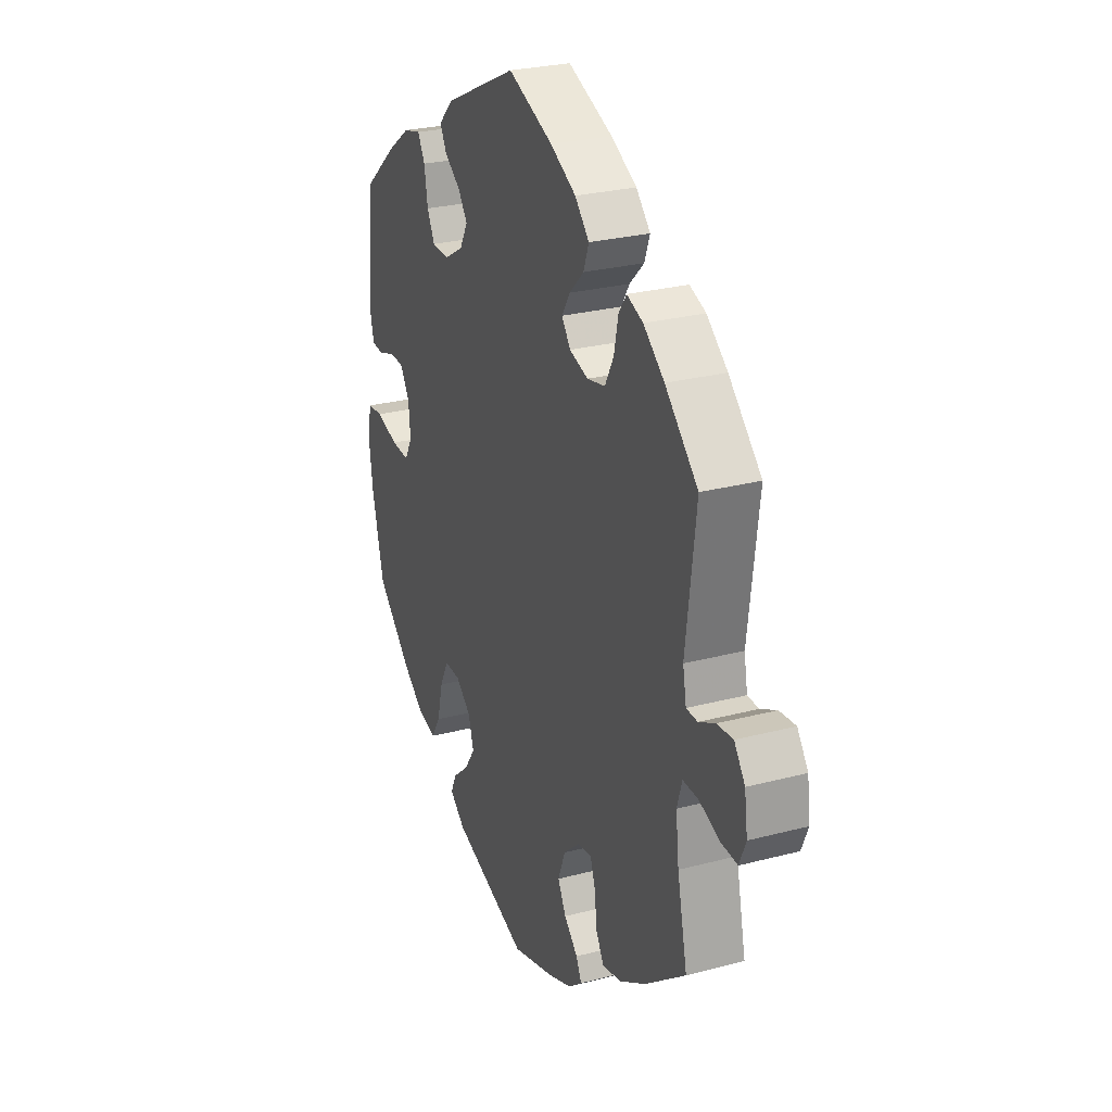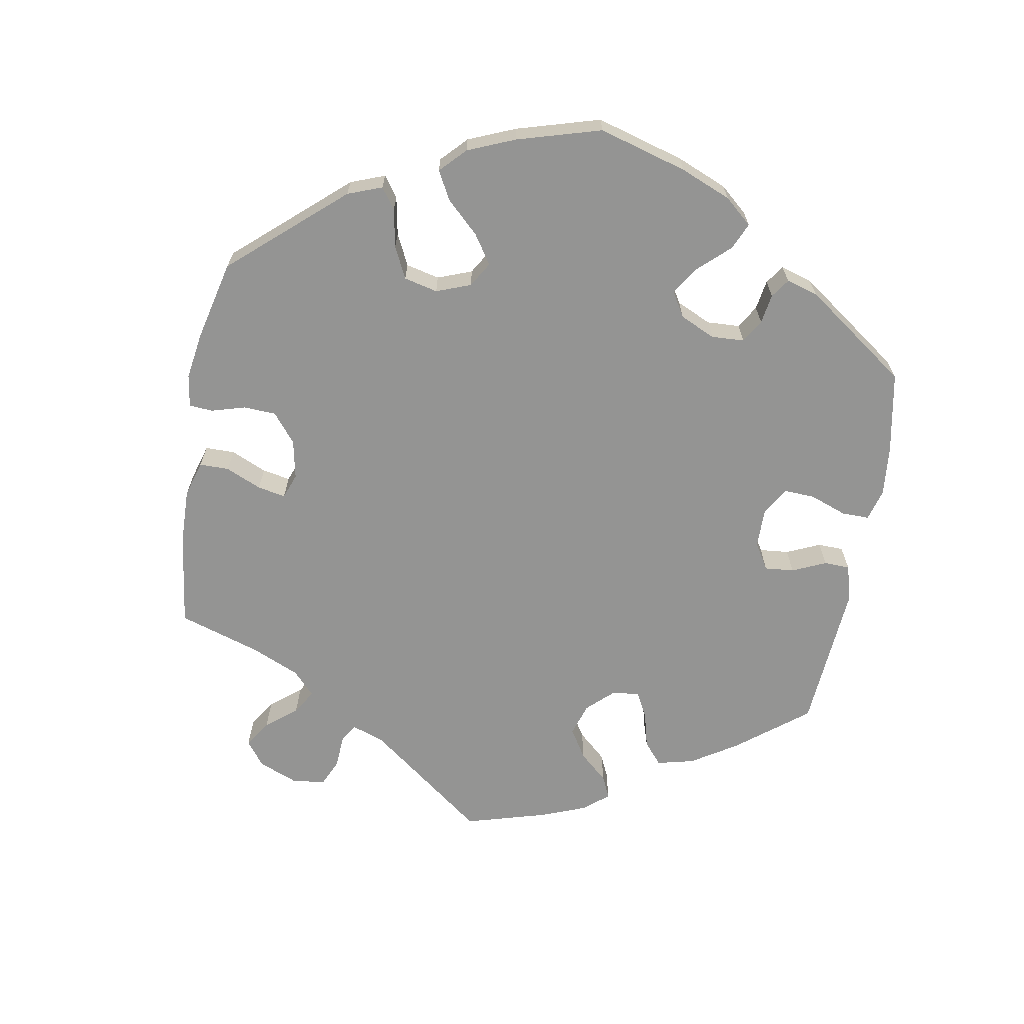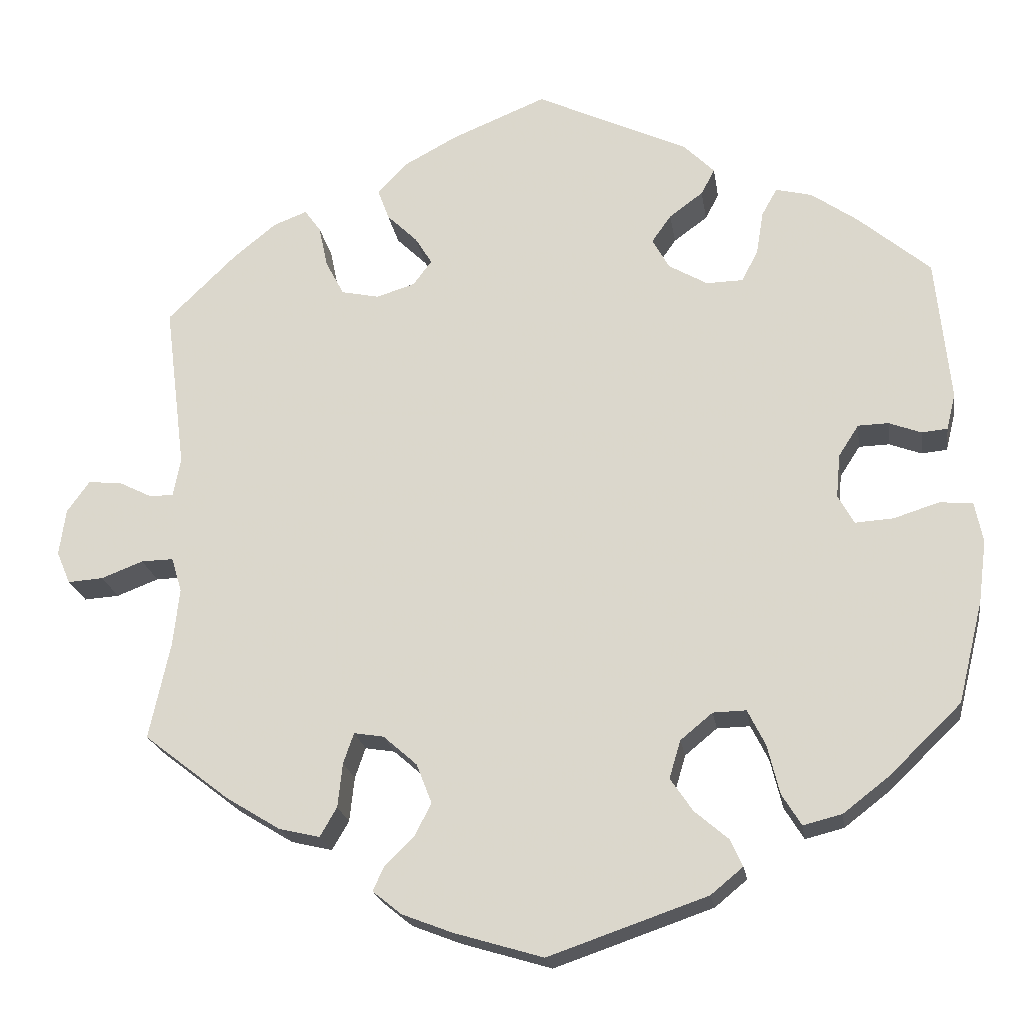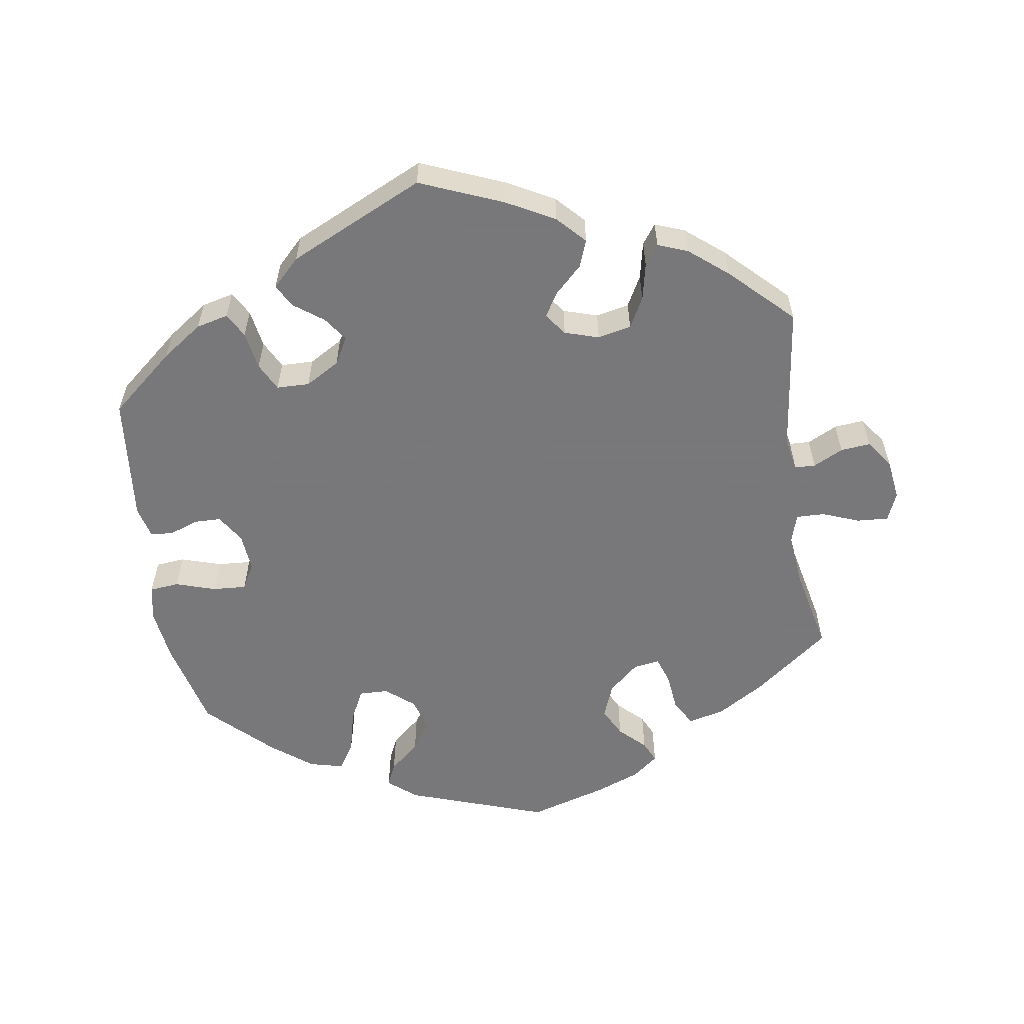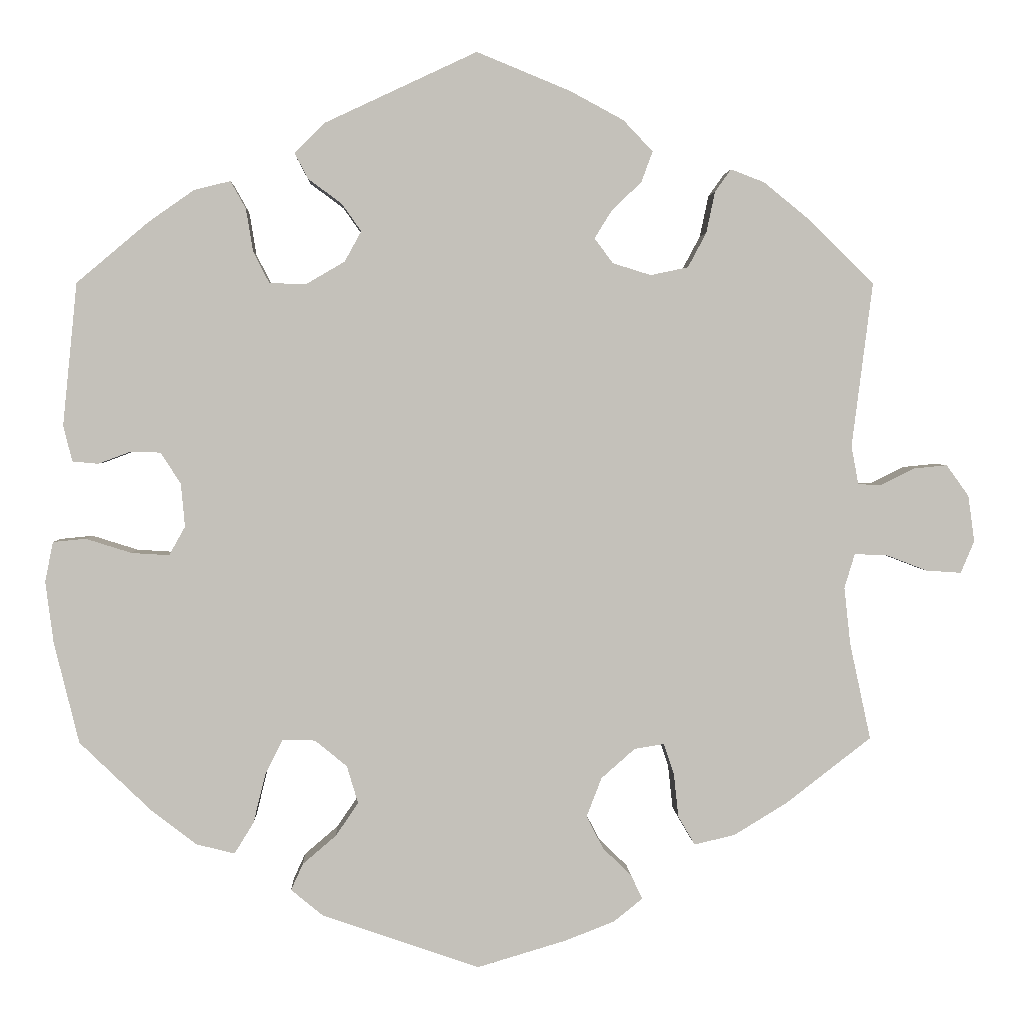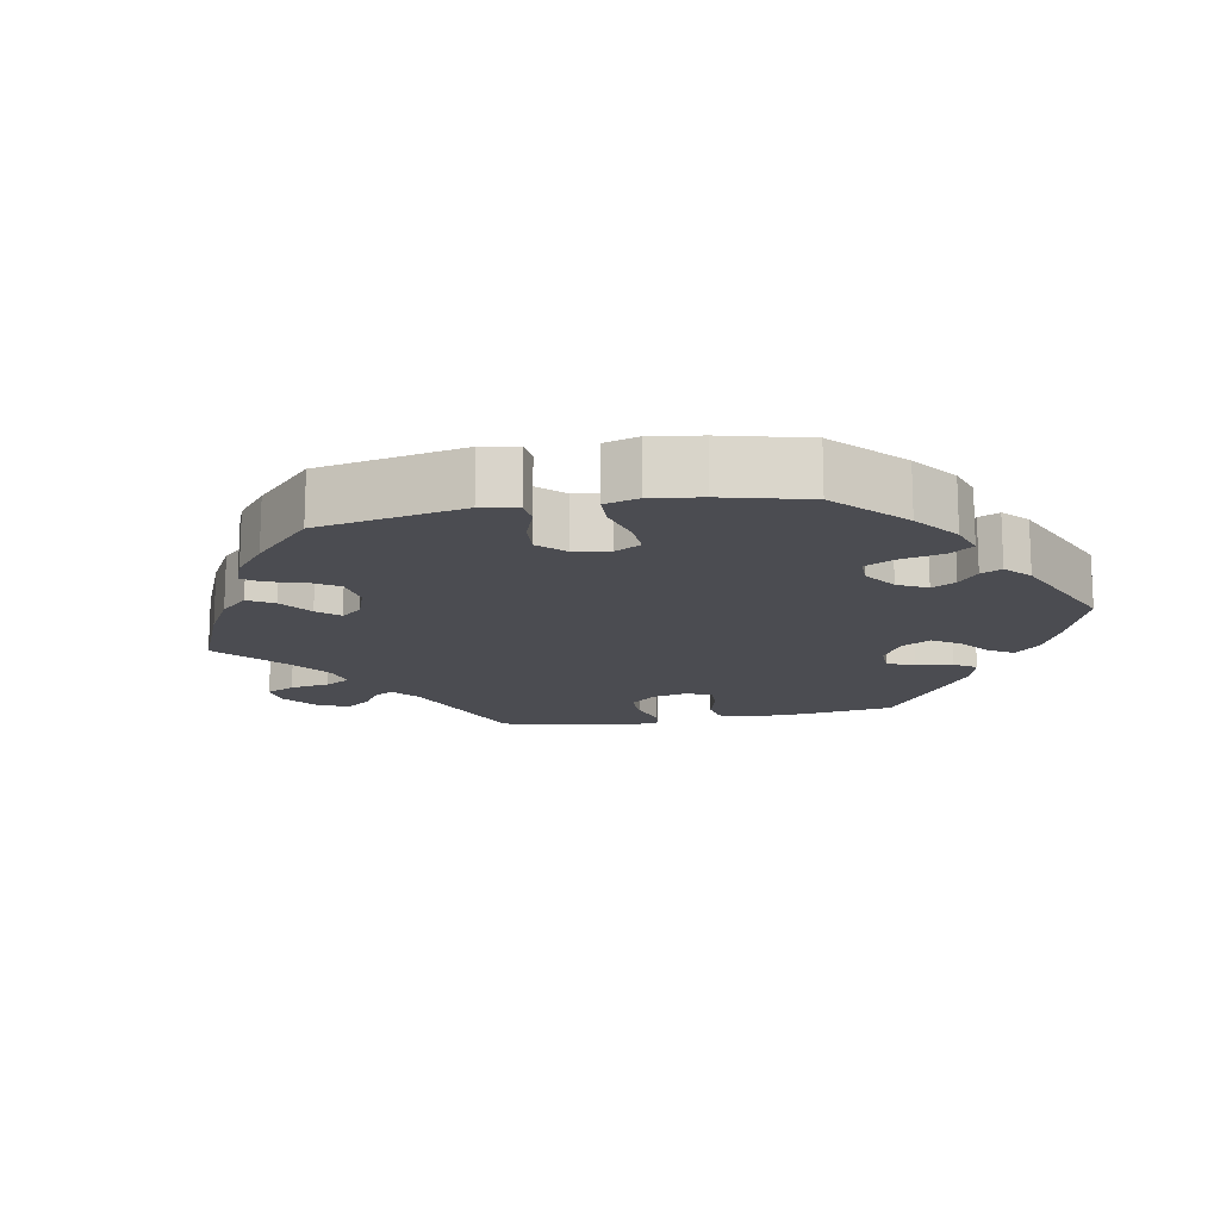
<metadata>
{"format":"obj","ext":"obj","renderer":"f3d","projection":"perspective","resolution":1024,"background":"white","views":[{"elev":26.8,"azim":67.7,"up":"+Z"},{"elev":-67.0,"azim":-129.8,"up":"+Y"},{"elev":-20.9,"azim":-171.4,"up":"+Z"},{"elev":-57.6,"azim":8.7,"up":"+Y"},{"elev":2.6,"azim":-2.4,"up":"+Z"},{"elev":-15.4,"azim":-139.6,"up":"+Y"}]}
</metadata>
<code>
v -0.532 0.07 -0.162
v -0.542 0.07 -0.085
v -0.532 0.07 -0.035
v -0.491 0.07 -0.031
v -0.434 0.07 -0.049
v -0.387 0.07 -0.052
v -0.367 0.07 -0.016
v -0.372 0.07 0.038
v -0.397 0.07 0.077
v -0.435 0.07 0.078
v -0.475 0.07 0.063
v -0.507 0.07 0.066
v -0.518 0.07 0.111
v -0.5 0.07 0.289
v -0.41 0.07 0.365
v -0.353 0.07 0.405
v -0.308 0.07 0.416
v -0.289 0.07 0.382
v -0.28 0.07 0.328
v -0.26 0.07 0.289
v -0.214 0.07 0.288
v -0.166 0.07 0.316
v -0.145 0.07 0.354
v -0.169 0.07 0.388
v -0.211 0.07 0.419
v -0.228 0.07 0.451
v -0.19 0.07 0.489
v 0 0.07 0.578
v 0.117 0.07 0.53
v 0.184 0.07 0.494
v 0.221 0.07 0.455
v 0.207 0.07 0.417
v 0.169 0.07 0.38
v 0.148 0.07 0.346
v 0.171 0.07 0.315
v 0.219 0.07 0.3
v 0.266 0.07 0.31
v 0.289 0.07 0.353
v 0.3 0.07 0.405
v 0.32 0.07 0.433
v 0.362 0.07 0.417
v 0.416 0.07 0.373
v 0.501 0.07 0.29
v 0.475 0.07 0.084
v 0.484 0.07 0.036
v 0.513 0.07 0.035
v 0.555 0.07 0.056
v 0.597 0.07 0.06
v 0.625 0.07 0.021
v 0.633 0.07 -0.037
v 0.616 0.07 -0.077
v 0.572 0.07 -0.074
v 0.52 0.07 -0.054
v 0.48 0.07 -0.053
v 0.467 0.07 -0.096
v 0.475 0.07 -0.168
v 0.501 0.07 -0.288
v 0.395 0.07 -0.37
v 0.328 0.07 -0.411
v 0.277 0.07 -0.423
v 0.256 0.07 -0.387
v 0.25 0.07 -0.332
v 0.237 0.07 -0.294
v 0.2 0.07 -0.3
v 0.158 0.07 -0.337
v 0.139 0.07 -0.386
v 0.16 0.07 -0.427
v 0.196 0.07 -0.462
v 0.21 0.07 -0.492
v 0.174 0.07 -0.521
v 0.112 0.07 -0.545
v 0.001 0.07 -0.578
v -0.196 0.07 -0.51
v -0.236 0.07 -0.477
v -0.221 0.07 -0.444
v -0.179 0.07 -0.408
v -0.151 0.07 -0.367
v -0.165 0.07 -0.32
v -0.205 0.07 -0.287
v -0.246 0.07 -0.286
v -0.268 0.07 -0.33
v -0.283 0.07 -0.391
v -0.307 0.07 -0.43
v -0.355 0.07 -0.418
v -0.412 0.07 -0.374
v -0.501 0.07 -0.288
v -0.532 0 -0.162
v -0.542 0 -0.085
v -0.532 0 -0.035
v -0.491 0 -0.031
v -0.434 0 -0.049
v -0.387 0 -0.052
v -0.367 0 -0.016
v -0.372 0 0.038
v -0.397 0 0.077
v -0.435 0 0.078
v -0.475 0 0.063
v -0.507 0 0.066
v -0.518 0 0.111
v -0.5 0 0.289
v -0.41 0 0.365
v -0.353 0 0.405
v -0.308 0 0.416
v -0.289 0 0.382
v -0.28 0 0.328
v -0.26 0 0.289
v -0.214 0 0.288
v -0.166 0 0.316
v -0.145 0 0.354
v -0.169 0 0.388
v -0.211 0 0.419
v -0.228 0 0.451
v -0.19 0 0.489
v 0 0 0.578
v 0.117 0 0.53
v 0.184 0 0.494
v 0.221 0 0.455
v 0.207 0 0.417
v 0.169 0 0.38
v 0.148 0 0.346
v 0.171 0 0.315
v 0.219 0 0.3
v 0.266 0 0.31
v 0.289 0 0.353
v 0.3 0 0.405
v 0.32 0 0.433
v 0.362 0 0.417
v 0.416 0 0.373
v 0.501 0 0.29
v 0.475 0 0.084
v 0.484 0 0.036
v 0.513 0 0.035
v 0.555 0 0.056
v 0.597 0 0.06
v 0.625 0 0.021
v 0.633 0 -0.037
v 0.616 0 -0.077
v 0.572 0 -0.074
v 0.52 0 -0.054
v 0.48 0 -0.053
v 0.467 0 -0.096
v 0.475 0 -0.168
v 0.501 0 -0.288
v 0.395 0 -0.37
v 0.328 0 -0.411
v 0.277 0 -0.423
v 0.256 0 -0.387
v 0.25 0 -0.332
v 0.237 0 -0.294
v 0.2 0 -0.3
v 0.158 0 -0.337
v 0.139 0 -0.386
v 0.16 0 -0.427
v 0.196 0 -0.462
v 0.21 0 -0.492
v 0.174 0 -0.521
v 0.112 0 -0.545
v 0.001 0 -0.578
v -0.196 0 -0.51
v -0.236 0 -0.477
v -0.221 0 -0.444
v -0.179 0 -0.408
v -0.151 0 -0.367
v -0.165 0 -0.32
v -0.205 0 -0.287
v -0.246 0 -0.286
v -0.268 0 -0.33
v -0.283 0 -0.391
v -0.307 0 -0.43
v -0.355 0 -0.418
v -0.412 0 -0.374
v -0.501 0 -0.288
f 81 82 83 84
f 80 81 84 85
f 73 74 75 76
f 73 76 77
f 72 73 77
f 71 72 77 78
f 67 68 69 70
f 66 67 70 71
f 59 60 61 62
f 59 62 63
f 56 57 58 59
f 55 56 59 63
f 54 55 63 64
f 50 51 52 53
f 50 53 54
f 49 50 54
f 46 47 48 49
f 45 46 49 54
f 44 45 54 64
f 38 39 40 41
f 37 38 41 42
f 30 31 32 33
f 30 33 34
f 29 30 34
f 28 29 34
f 27 28 34
f 24 25 26 27
f 23 24 27 34
f 22 23 34 35
f 16 17 18 19
f 16 19 20
f 15 16 20
f 14 15 20
f 13 14 20 21
f 10 11 12 13
f 9 10 13 21
f 2 3 4 5
f 2 5 6
f 1 2 6
f 80 85 86 1
f 66 71 78 79
f 65 66 79
f 44 64 65 79
f 37 42 43 44
f 36 37 44 79
f 8 9 21 22
f 7 8 22 35
f 6 7 35 36
f 36 79 80
f 1 6 36 80
f 170 169 168 167
f 171 170 167 166
f 162 161 160 159
f 163 162 159
f 163 159 158
f 164 163 158 157
f 156 155 154 153
f 157 156 153 152
f 148 147 146 145
f 149 148 145
f 145 144 143 142
f 149 145 142 141
f 150 149 141 140
f 139 138 137 136
f 140 139 136
f 140 136 135
f 135 134 133 132
f 140 135 132 131
f 150 140 131 130
f 127 126 125 124
f 128 127 124 123
f 119 118 117 116
f 120 119 116
f 120 116 115
f 120 115 114
f 120 114 113
f 113 112 111 110
f 120 113 110 109
f 121 120 109 108
f 105 104 103 102
f 106 105 102
f 106 102 101
f 106 101 100
f 107 106 100 99
f 99 98 97 96
f 107 99 96 95
f 91 90 89 88
f 92 91 88
f 92 88 87
f 87 172 171 166
f 165 164 157 152
f 165 152 151
f 165 151 150 130
f 130 129 128 123
f 165 130 123 122
f 108 107 95 94
f 121 108 94 93
f 122 121 93 92
f 166 165 122
f 166 122 92 87
f 1 87 88 2
f 2 88 89 3
f 3 89 90 4
f 4 90 91 5
f 5 91 92 6
f 6 92 93 7
f 7 93 94 8
f 8 94 95 9
f 9 95 96 10
f 10 96 97 11
f 11 97 98 12
f 12 98 99 13
f 13 99 100 14
f 14 100 101 15
f 15 101 102 16
f 16 102 103 17
f 17 103 104 18
f 18 104 105 19
f 19 105 106 20
f 20 106 107 21
f 21 107 108 22
f 22 108 109 23
f 23 109 110 24
f 24 110 111 25
f 25 111 112 26
f 26 112 113 27
f 27 113 114 28
f 28 114 115 29
f 29 115 116 30
f 30 116 117 31
f 31 117 118 32
f 32 118 119 33
f 33 119 120 34
f 34 120 121 35
f 35 121 122 36
f 36 122 123 37
f 37 123 124 38
f 38 124 125 39
f 39 125 126 40
f 40 126 127 41
f 41 127 128 42
f 42 128 129 43
f 43 129 130 44
f 44 130 131 45
f 45 131 132 46
f 46 132 133 47
f 47 133 134 48
f 48 134 135 49
f 49 135 136 50
f 50 136 137 51
f 51 137 138 52
f 52 138 139 53
f 53 139 140 54
f 54 140 141 55
f 55 141 142 56
f 56 142 143 57
f 57 143 144 58
f 58 144 145 59
f 59 145 146 60
f 60 146 147 61
f 61 147 148 62
f 62 148 149 63
f 63 149 150 64
f 64 150 151 65
f 65 151 152 66
f 66 152 153 67
f 67 153 154 68
f 68 154 155 69
f 69 155 156 70
f 70 156 157 71
f 71 157 158 72
f 72 158 159 73
f 73 159 160 74
f 74 160 161 75
f 75 161 162 76
f 76 162 163 77
f 77 163 164 78
f 78 164 165 79
f 79 165 166 80
f 80 166 167 81
f 81 167 168 82
f 82 168 169 83
f 83 169 170 84
f 84 170 171 85
f 85 171 172 86
f 86 172 87 1

</code>
